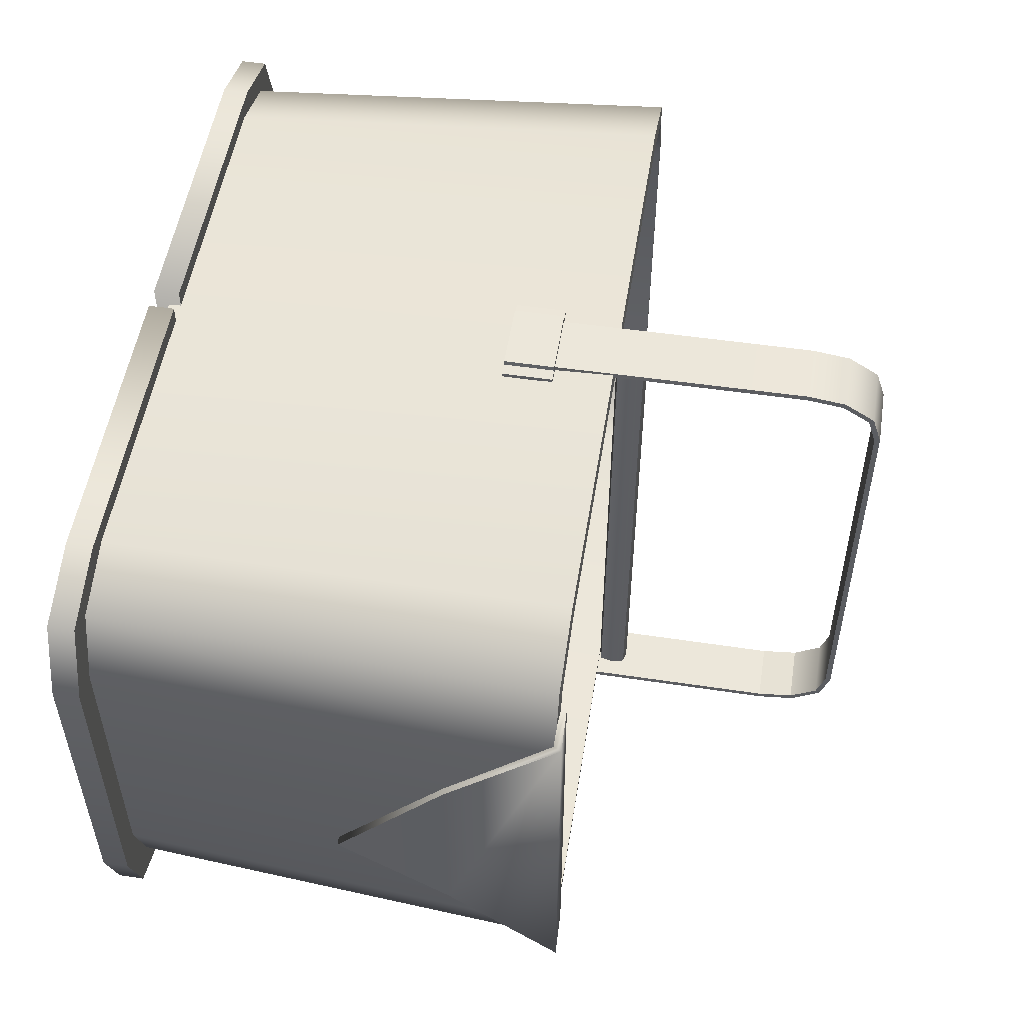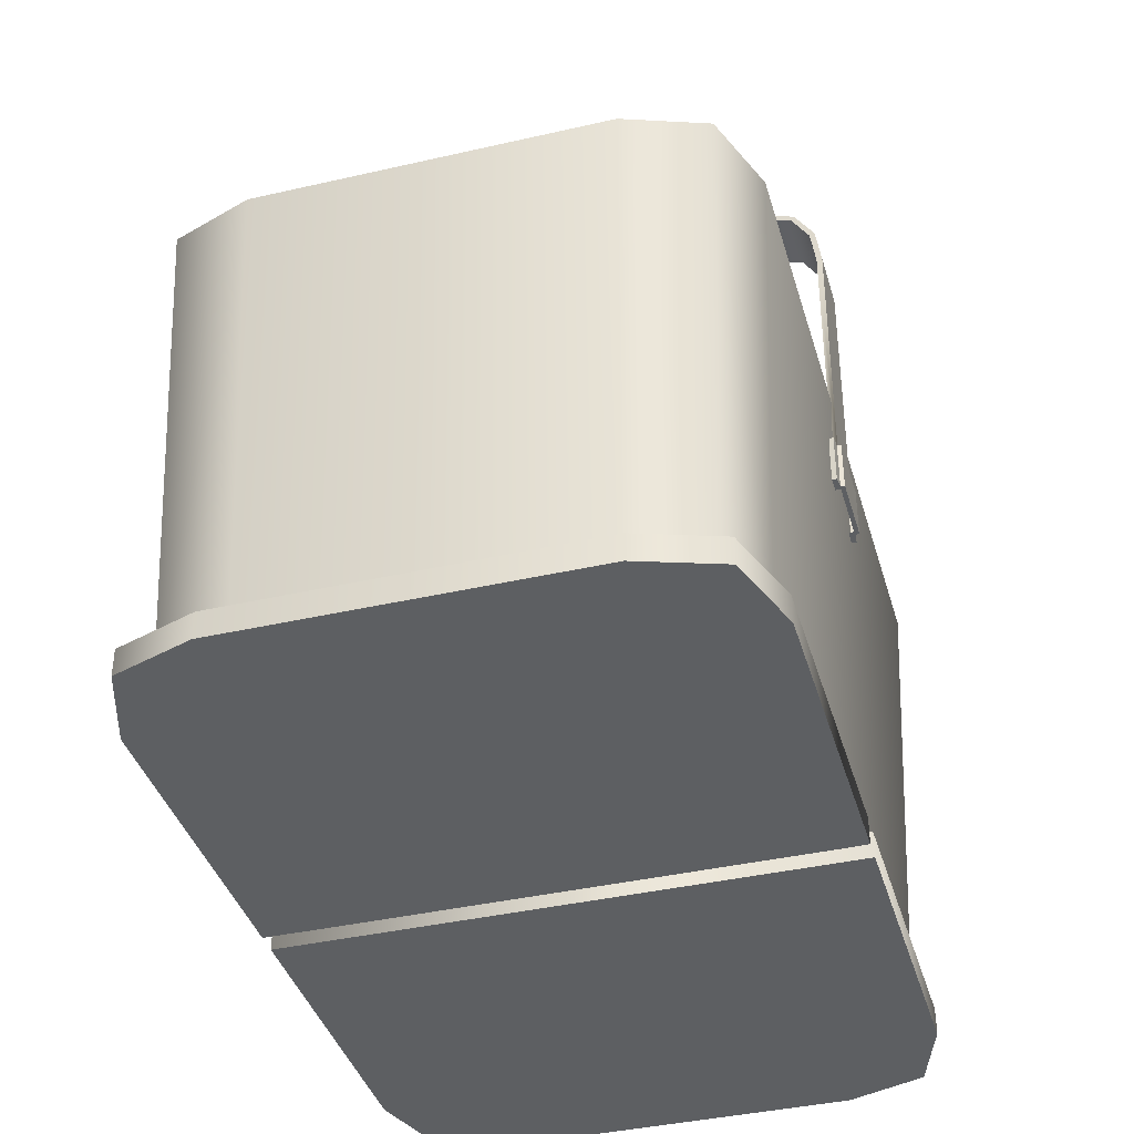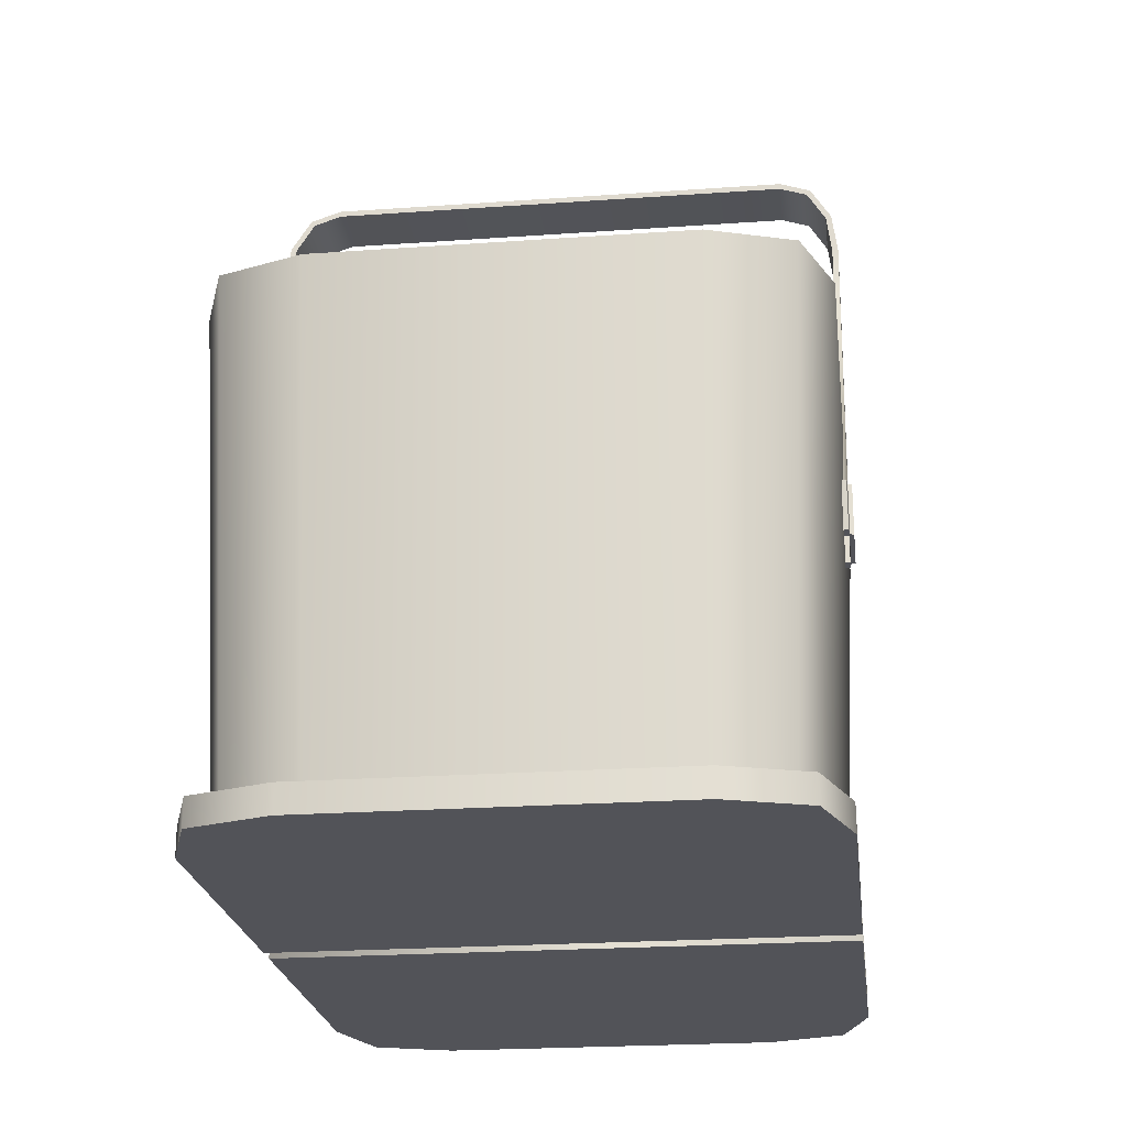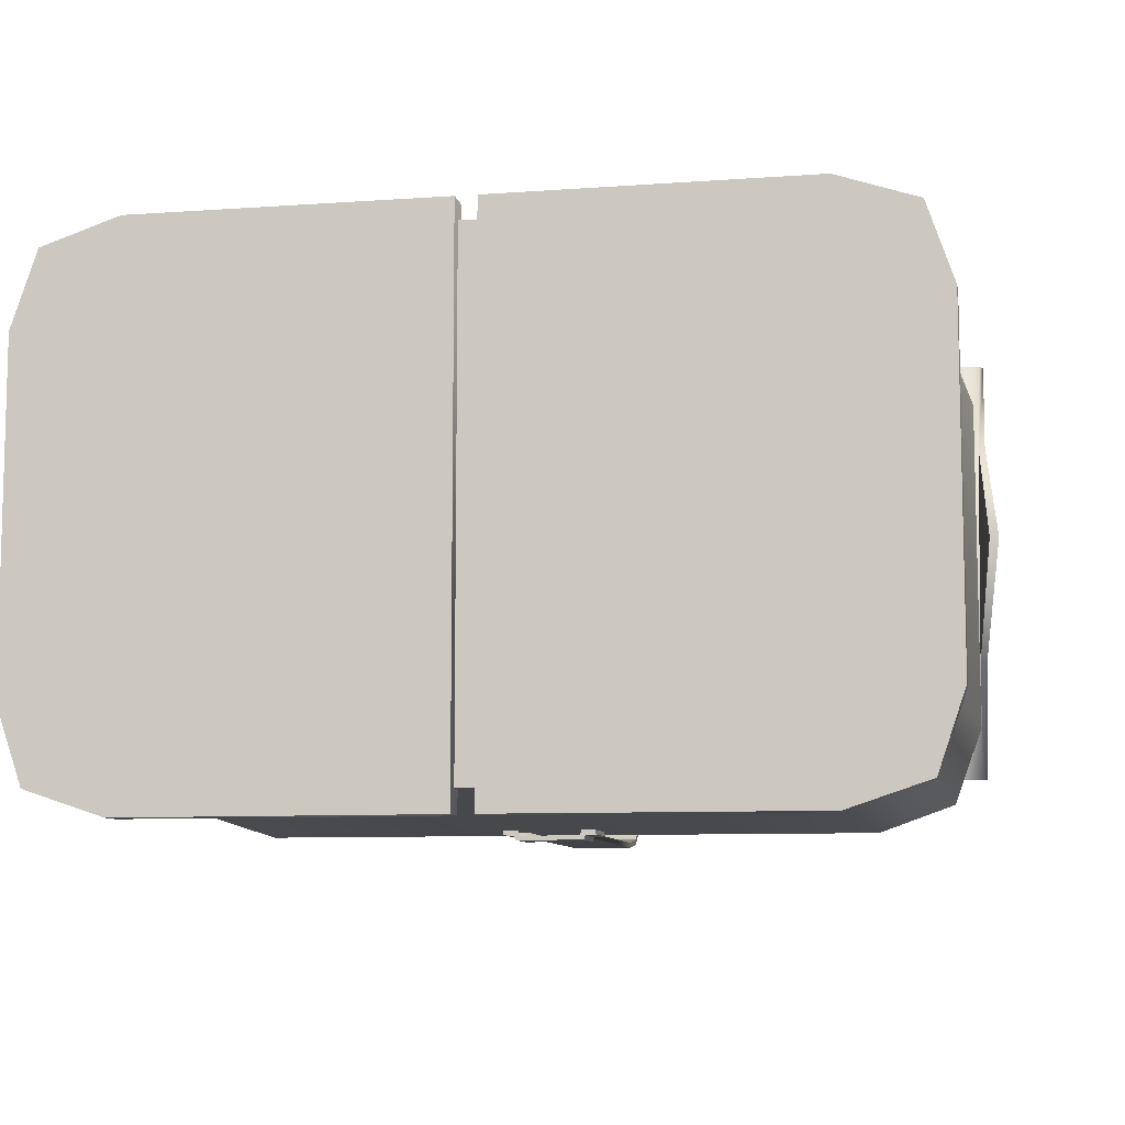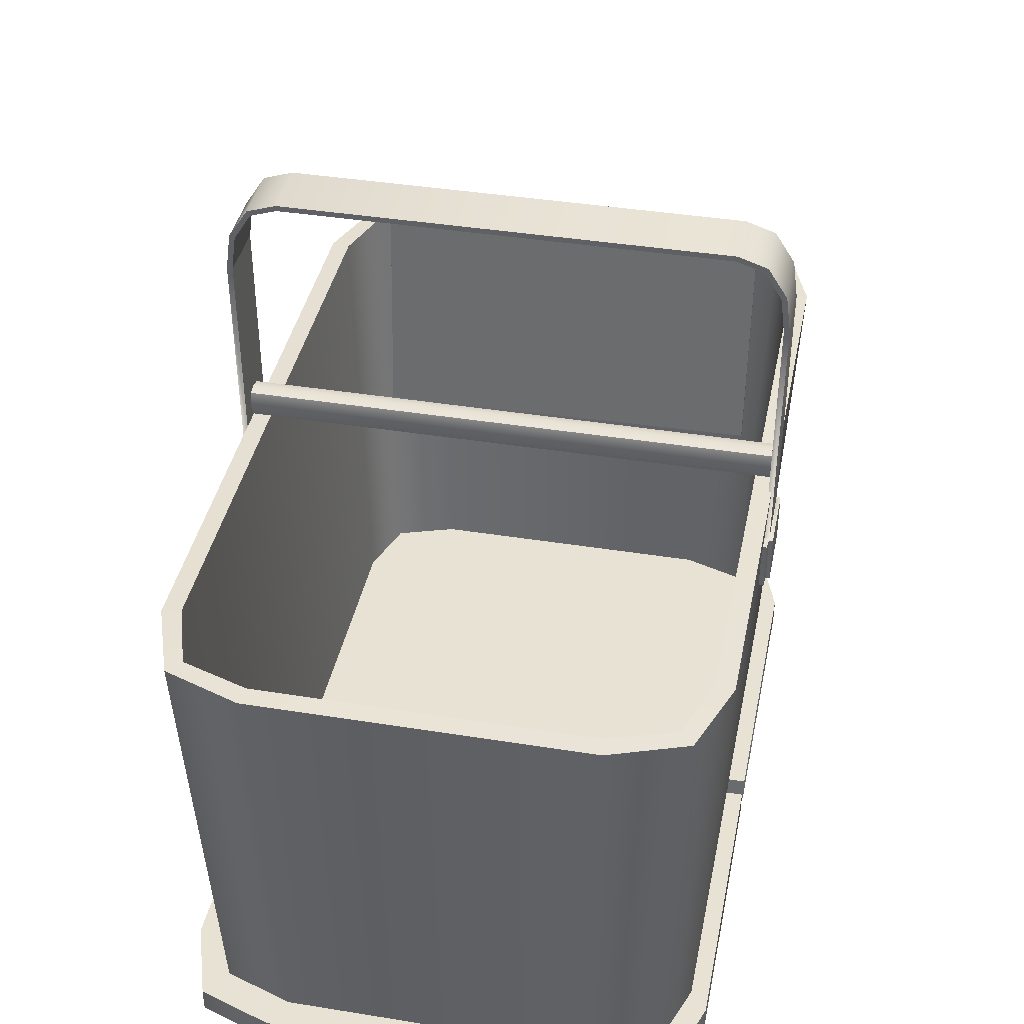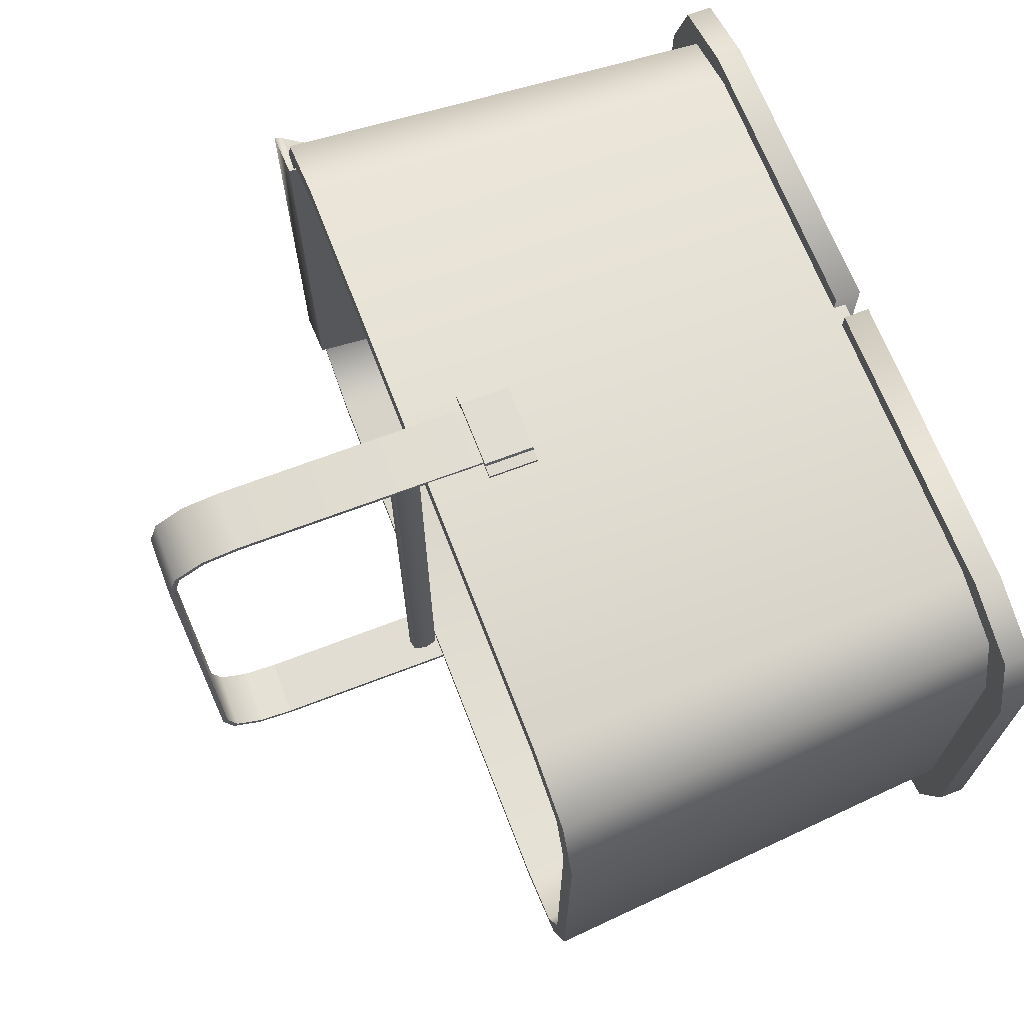
<metadata>
{"format":"obj","ext":"obj","renderer":"f3d","projection":"perspective","resolution":1024,"background":"white","views":[{"elev":52.8,"azim":99.1,"up":"+Z"},{"elev":-39.6,"azim":-74.1,"up":"+Y"},{"elev":-22.7,"azim":-83.0,"up":"+Y"},{"elev":-8.7,"azim":11.0,"up":"+Z"},{"elev":39.8,"azim":-78.7,"up":"+Y"},{"elev":68.2,"azim":-111.0,"up":"+Z"}]}
</metadata>
<code>
g Basket_Basket
v -0.2383 0.000217 0.2001
v 0.2383 0.000217 0.2001
v 0.255 0.3774 0.217
v -0.255 0.3774 0.217
v 0.314 0.000117 0.1242
v 0.314 0.000117 -0.1242
v 0.3387 0.3771 -0.1332
v 0.3387 0.3771 0.1332
v 0.2383 0.000216 -0.2001
v -0.2383 0.000216 -0.2001
v -0.255 0.3774 -0.217
v 0.255 0.3774 -0.217
v -0.314 0.000117 -0.1242
v -0.314 0.000117 0.1242
v -0.3387 0.3771 0.1332
v -0.3387 0.3771 -0.1332
v 0.2947 0.000933 0.1808
v 0.3167 0.3771 0.1949
v -0.3167 0.3771 0.1949
v -0.2947 0.000933 0.1808
v 0.2947 0.000933 -0.1808
v 0.3167 0.3771 -0.1949
v -0.3167 0.3771 -0.1949
v -0.2947 0.000933 -0.1808
v 0.2365 0.01079 0.189
v -0.2365 0.01079 0.189
v -0.2525 0.378 0.2018
v 0.2525 0.378 0.2018
v 0.3236 0.378 -0.1308
v 0.3031 0.01079 -0.1225
v 0.3031 0.01079 0.1225
v 0.3236 0.378 0.1308
v -0.2525 0.378 -0.2018
v -0.2365 0.01079 -0.189
v 0.2365 0.01079 -0.189
v 0.2525 0.378 -0.2018
v -0.3236 0.378 0.1308
v -0.3031 0.01079 0.1225
v -0.3031 0.01079 -0.1225
v -0.3236 0.378 -0.1308
v 0.3058 0.378 0.1841
v 0.2864 0.01079 0.1724
v -0.2864 0.01079 0.1724
v -0.3058 0.378 0.1841
v 0.2864 0.01079 -0.1724
v 0.3058 0.378 -0.1841
v -0.3058 0.378 -0.1841
v -0.2864 0.01079 -0.1724
v 0.3462 0.2932 -0.08984
v 0.3421 0.3838 -0.175
v 0.3474 0.3835 0.1656
v 0.3489 0.2931 0.08048
v 0.3111 0.3824 0.1657
v 0.3058 0.3826 -0.1749
v 0.2887 0.1832 -0.1749
v 0.294 0.183 0.1658
v 0.3438 0.2922 0.08055
v 0.3443 0.3772 0.1657
v 0.339 0.3775 -0.175
v 0.3412 0.2923 -0.08976
v 0.3159 0.3772 0.1657
v 0.3106 0.3775 -0.175
v 0.3009 0.1825 0.1657
v 0.2956 0.1827 -0.175
v 0.3591 0.2074 -0.004655
v 0.3521 0.2071 -0.00455
v 0 0.3773 0.2146
v 0 0.3773 -0.2182
v 0.00828 0.3794 -0.2182
v 0.00828 0.3794 0.2146
v 0.00828 0.4005 -0.2182
v 0 0.4025 -0.2182
v 0 0.4025 0.2146
v 0.00828 0.4005 0.2146
v 0 0.3899 0.2146
v 0.01096 0.3899 0.2146
v 0.01096 0.3899 -0.2182
v 0 0.3899 -0.2182
v -0.00828 0.4005 -0.2182
v -0.01096 0.3899 -0.2182
v -0.01096 0.3899 0.2146
v -0.00828 0.4005 0.2146
v -0.00828 0.3794 0.2146
v -0.00828 0.3794 -0.2182
v -0.02457 0.3301 0.2187
v 0.02497 0.3301 0.2187
v 0.0248 0.5335 0.2198
v -0.0244 0.5335 0.2198
v -0.0244 0.564 0.2156
v 0.0248 0.564 0.2156
v 0.0248 0.5883 0.2
v -0.0244 0.5883 0.2
v -0.0244 0.5962 0.1765
v 0.0248 0.5962 0.1765
v 0.0248 0.5334 0.2153
v 0.0248 0.3302 0.2144
v 0.0248 0.5626 0.2113
v 0.0248 0.5848 0.1972
v 0.0248 0.5917 0.1758
v 0.0248 0.5917 -0.1779
v 0.0248 0.5962 -0.1787
v 0.02802 0.33 0.222
v 0.02802 0.2892 0.222
v 0.02878 0.2892 0.2188
v 0.02878 0.33 0.2188
v 0.03789 0.2892 0.218
v 0.03789 0.33 0.218
v -0.02763 0.33 0.222
v 0.02514 0.2892 0.2184
v 0.02574 0.2892 0.2142
v 0.03748 0.2892 0.2142
v 0.03748 0.33 0.2142
v -0.02763 0.2892 0.222
v -0.02474 0.2892 0.2184
v -0.0244 0.5962 -0.1787
v -0.0244 0.5334 0.2153
v -0.0244 0.3302 0.2144
v -0.0244 0.5626 0.2113
v -0.0244 0.5848 0.1972
v -0.0244 0.5917 0.1758
v -0.0244 0.5917 -0.1779
v -0.02839 0.33 0.2188
v -0.02839 0.2892 0.2188
v -0.0375 0.2892 0.218
v -0.0375 0.33 0.218
v -0.02534 0.2892 0.2142
v -0.03708 0.2892 0.2142
v -0.03708 0.33 0.2142
v -0.02457 0.3301 -0.2209
v -0.0244 0.5335 -0.222
v 0.0248 0.5335 -0.222
v 0.02497 0.3301 -0.2209
v -0.0244 0.564 -0.2177
v 0.0248 0.564 -0.2177
v -0.0244 0.5883 -0.2021
v 0.0248 0.5883 -0.2021
v 0.0248 0.5334 -0.2175
v 0.0248 0.3302 -0.2166
v 0.0248 0.5626 -0.2135
v 0.0248 0.5848 -0.1994
v 0.02878 0.2892 -0.2209
v 0.02802 0.2892 -0.2241
v 0.02802 0.33 -0.2241
v 0.02878 0.33 -0.2209
v 0.03789 0.33 -0.2201
v 0.03789 0.2892 -0.2201
v -0.02763 0.33 -0.2241
v 0.02574 0.2892 -0.2163
v 0.02514 0.2892 -0.2206
v 0.03748 0.2892 -0.2163
v 0.03748 0.33 -0.2163
v -0.02763 0.2892 -0.2241
v -0.02474 0.2892 -0.2206
v -0.0244 0.3302 -0.2166
v -0.0244 0.5334 -0.2175
v -0.0244 0.5626 -0.2135
v -0.0244 0.5848 -0.1994
v -0.02839 0.2892 -0.2209
v -0.02839 0.33 -0.2209
v -0.0375 0.2892 -0.2201
v -0.0375 0.33 -0.2201
v -0.02534 0.2892 -0.2163
v -0.03708 0.2892 -0.2163
v -0.03708 0.33 -0.2163
f 1 2 3 4
f 5 6 7 8
f 9 10 11 12
f 13 14 15 16
f 3 2 17 18
f 1 4 19 20
f 21 22 7 6
f 23 11 10 24
f 8 18 17 5
f 20 19 15 14
f 9 12 22 21
f 16 23 24 13
f 24 20 14 13
f 20 24 10 1
f 1 10 9 2
f 2 9 21 17
f 5 17 21 6
f 25 26 27 28
f 29 30 31 32
f 33 34 35 36
f 37 38 39 40
f 28 41 42 25
f 27 26 43 44
f 45 30 29 46
f 33 47 48 34
f 41 32 31 42
f 43 38 37 44
f 35 45 46 36
f 47 40 39 48
f 38 43 48 39
f 34 48 43 26
f 34 26 25 35
f 25 42 45 35
f 31 30 45 42
f 4 3 28 27
f 8 7 29 32
f 12 11 33 36
f 16 15 37 40
f 3 18 41 28
f 27 44 19 4
f 46 29 7 22
f 47 33 11 23
f 32 41 18 8
f 44 37 15 19
f 46 22 12 36
f 16 40 47 23
f 49 50 51 52
f 53 51 50 54
f 54 55 56 53
f 57 58 59 60
f 58 61 62 59
f 61 63 64 62
f 65 52 57 66
f 59 50 49 60
f 59 62 54 50
f 58 51 53 61
f 54 62 64 55
f 55 64 63 56
f 56 63 61 53
f 52 65 49
f 60 66 57
f 51 58 57 52
f 66 60 49 65
f 67 68 69 70
f 71 72 73 74
f 74 73 75 76
f 77 69 68 78
f 74 76 77 71
f 79 80 81 82
f 68 67 83 84
f 72 79 82 73
f 81 75 73 82
f 84 80 78 68
f 67 70 76 75
f 71 77 78 72
f 69 77 76 70
f 81 80 84 83
f 67 75 81 83
f 79 72 78 80
f 85 86 87 88
f 89 88 87 90
f 90 91 92 89
f 93 92 91 94
f 95 87 86 96
f 87 95 97 90
f 90 97 98 91
f 99 94 91 98
f 99 100 101 94
f 102 103 104 105
f 106 107 105 104
f 108 102 86 85
f 86 102 105 96
f 103 109 110 104
f 111 106 104 110
f 112 96 105 107
f 112 107 106 111
f 113 103 102 108
f 109 103 113 114
f 93 94 101 115
f 85 88 116 117
f 88 89 118 116
f 92 119 118 89
f 119 92 93 120
f 115 121 120 93
f 113 108 122 123
f 124 123 122 125
f 85 117 122 108
f 113 123 126 114
f 123 124 127 126
f 122 117 128 125
f 125 128 127 124
f 96 117 116 95
f 97 95 116 118
f 118 119 98 97
f 98 119 120 99
f 99 120 121 100
f 129 130 131 132
f 131 130 133 134
f 133 135 136 134
f 101 136 135 115
f 132 131 137 138
f 139 137 131 134
f 134 136 140 139
f 136 101 100 140
f 141 142 143 144
f 141 144 145 146
f 132 143 147 129
f 132 138 144 143
f 141 148 149 142
f 146 150 148 141
f 151 145 144 138
f 151 150 146 145
f 142 152 147 143
f 152 142 149 153
f 154 155 130 129
f 155 156 133 130
f 133 156 157 135
f 121 115 135 157
f 158 159 147 152
f 158 160 161 159
f 147 159 154 129
f 153 162 158 152
f 158 162 163 160
f 159 161 164 154
f 160 163 164 161
f 137 155 154 138
f 137 139 156 155
f 157 156 139 140
f 100 121 157 140
g Basket_Lid1_Basket_Lid1
v -0.2554 -0.01059 0.2148
v -0.2554 -0.01059 -0.2184
v -0.00828 -0.01059 -0.2182
v -0.00828 -0.01059 0.2146
v -0.318 -0.01059 0.1939
v -0.318 -0.01059 -0.1976
v -0.3389 -0.01059 0.1327
v -0.3389 -0.01059 -0.1363
v -0.2554 0.01054 0.2148
v -0.2554 0.01054 -0.2184
v -0.318 0.01054 -0.1976
v -0.318 0.01054 0.1939
v -0.3389 0.01054 -0.1363
v -0.3389 0.01054 0.1327
v -0.00828 0.01054 -0.2182
v -0.00828 0.01054 0.2146
f 165 166 167 168
f 169 170 166 165
f 171 172 170 169
f 173 174 175 176
f 177 178 176 175
f 174 179 167 166
f 174 166 170 175
f 173 176 169 165
f 172 171 178 177
f 176 178 171 169
f 177 175 170 172
f 180 179 174 173
f 180 173 165 168
f 168 167 179 180
g Basket_Lid2_Basket_Lid2
v 0.00828 -0.01059 -0.2182
v 0.2554 -0.01059 -0.2184
v 0.2554 -0.01059 0.2148
v 0.00828 -0.01059 0.2146
v 0.318 -0.01059 -0.1976
v 0.318 -0.01059 0.1939
v 0.3389 -0.01059 -0.1363
v 0.3389 -0.01059 0.1327
v 0.318 0.01054 -0.1976
v 0.2554 0.01054 -0.2184
v 0.2554 0.01054 0.2148
v 0.318 0.01054 0.1939
v 0.3389 0.01054 -0.1363
v 0.3389 0.01054 0.1327
v 0.00828 0.01054 -0.2182
v 0.00828 0.01054 0.2146
f 181 182 183 184
f 185 186 183 182
f 187 188 186 185
f 189 190 191 192
f 193 189 192 194
f 190 182 181 195
f 185 182 190 189
f 192 191 183 186
f 187 193 194 188
f 192 186 188 194
f 187 185 189 193
f 196 191 190 195
f 191 196 184 183
f 196 195 181 184

</code>
